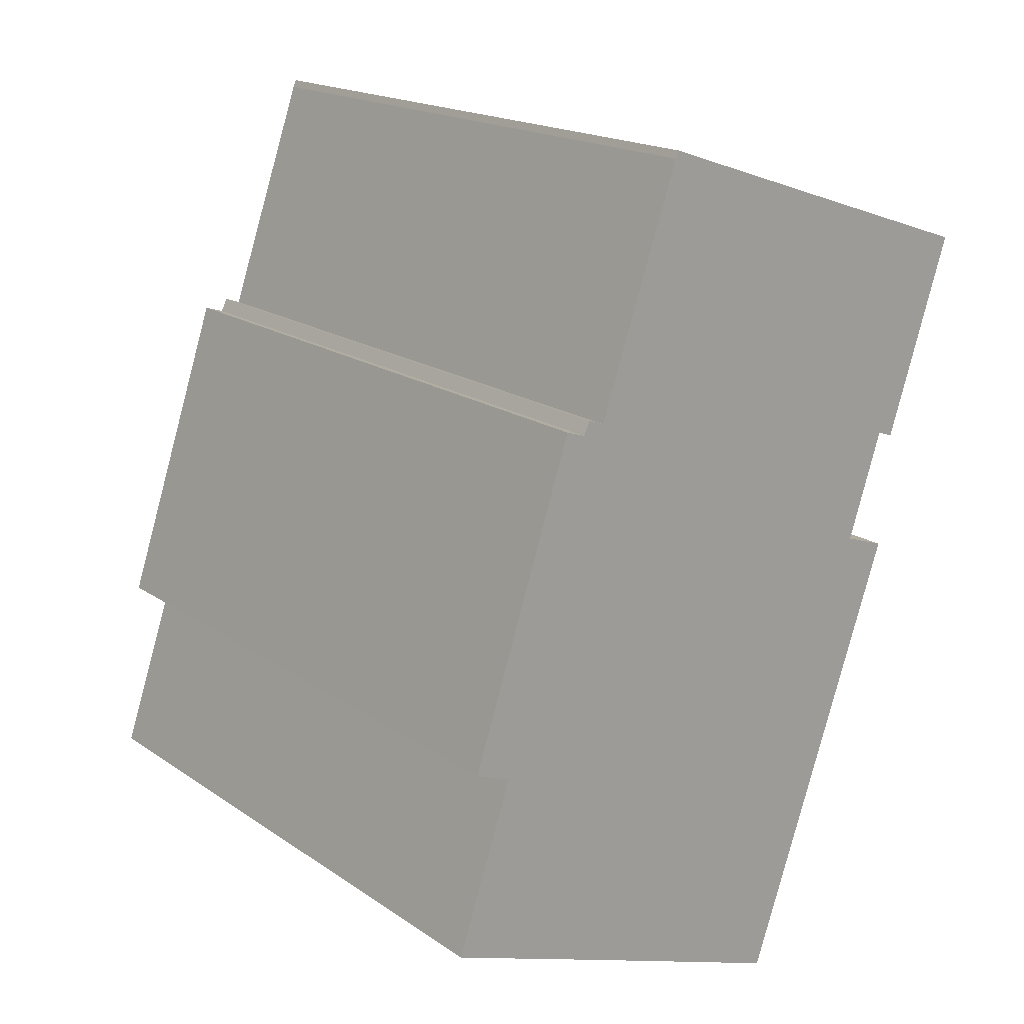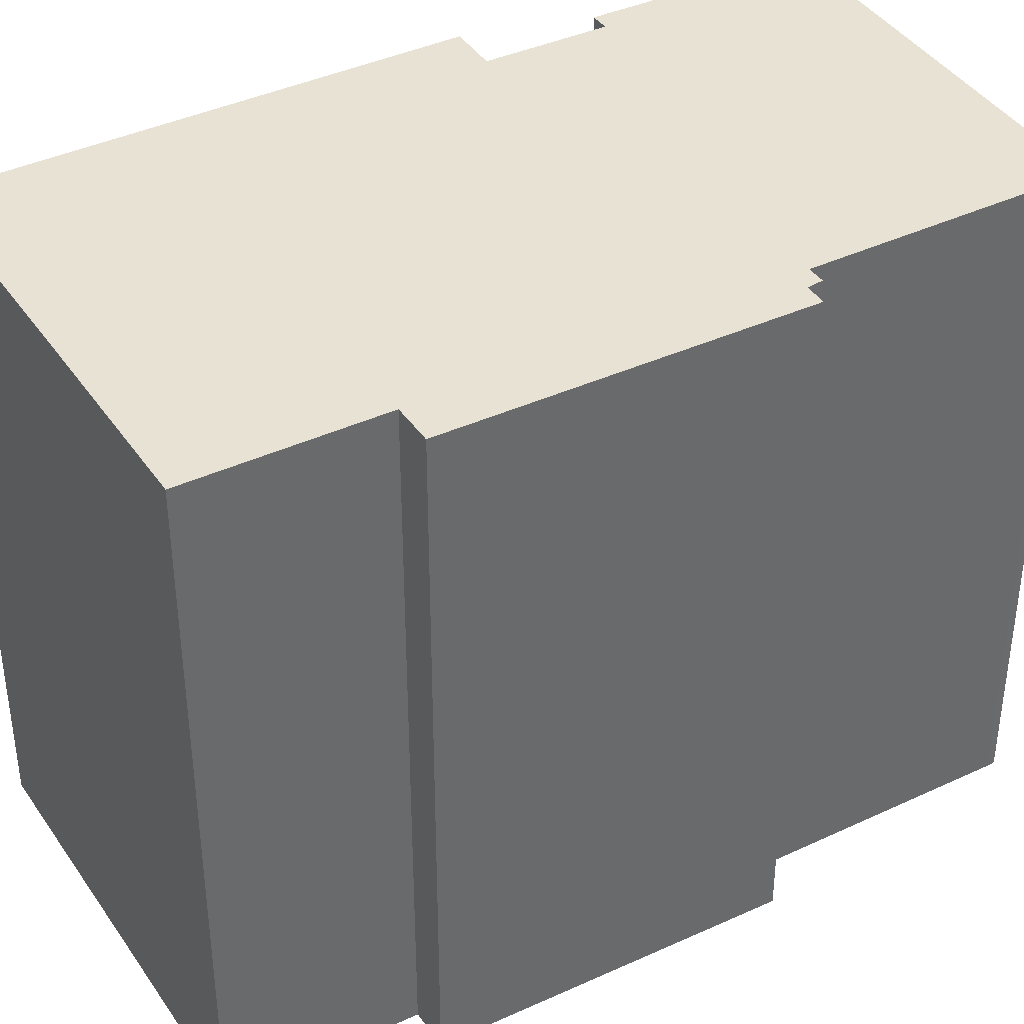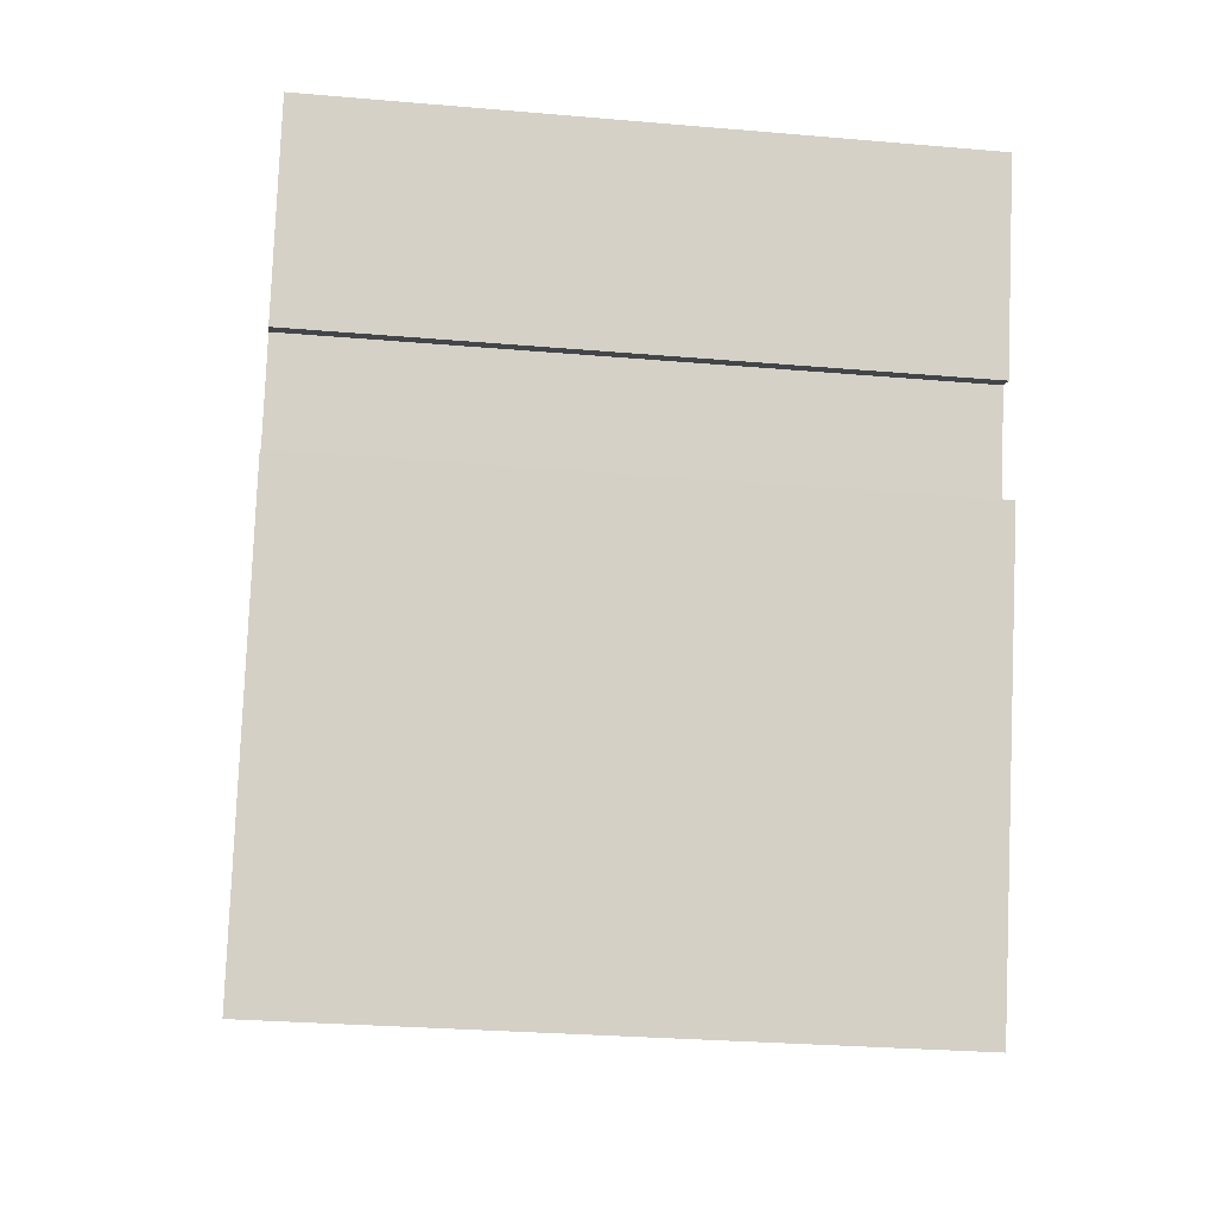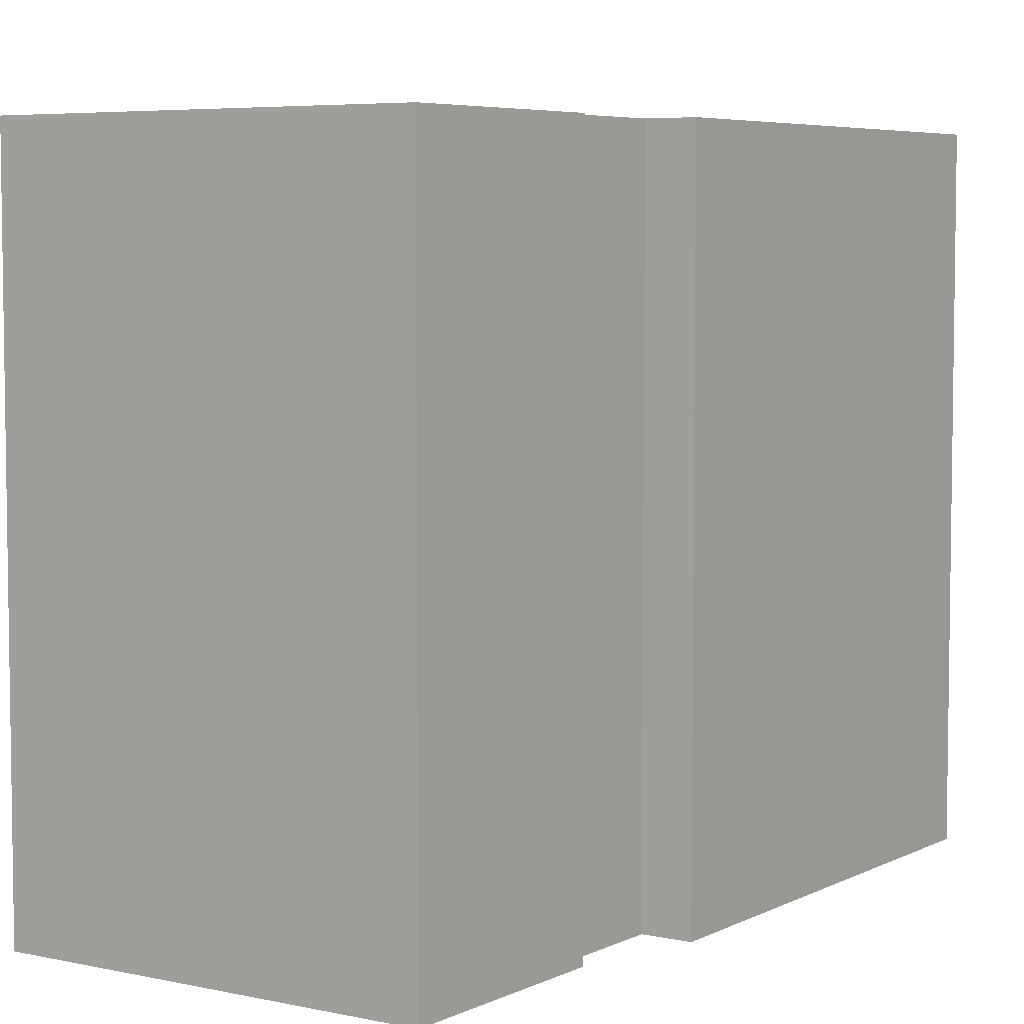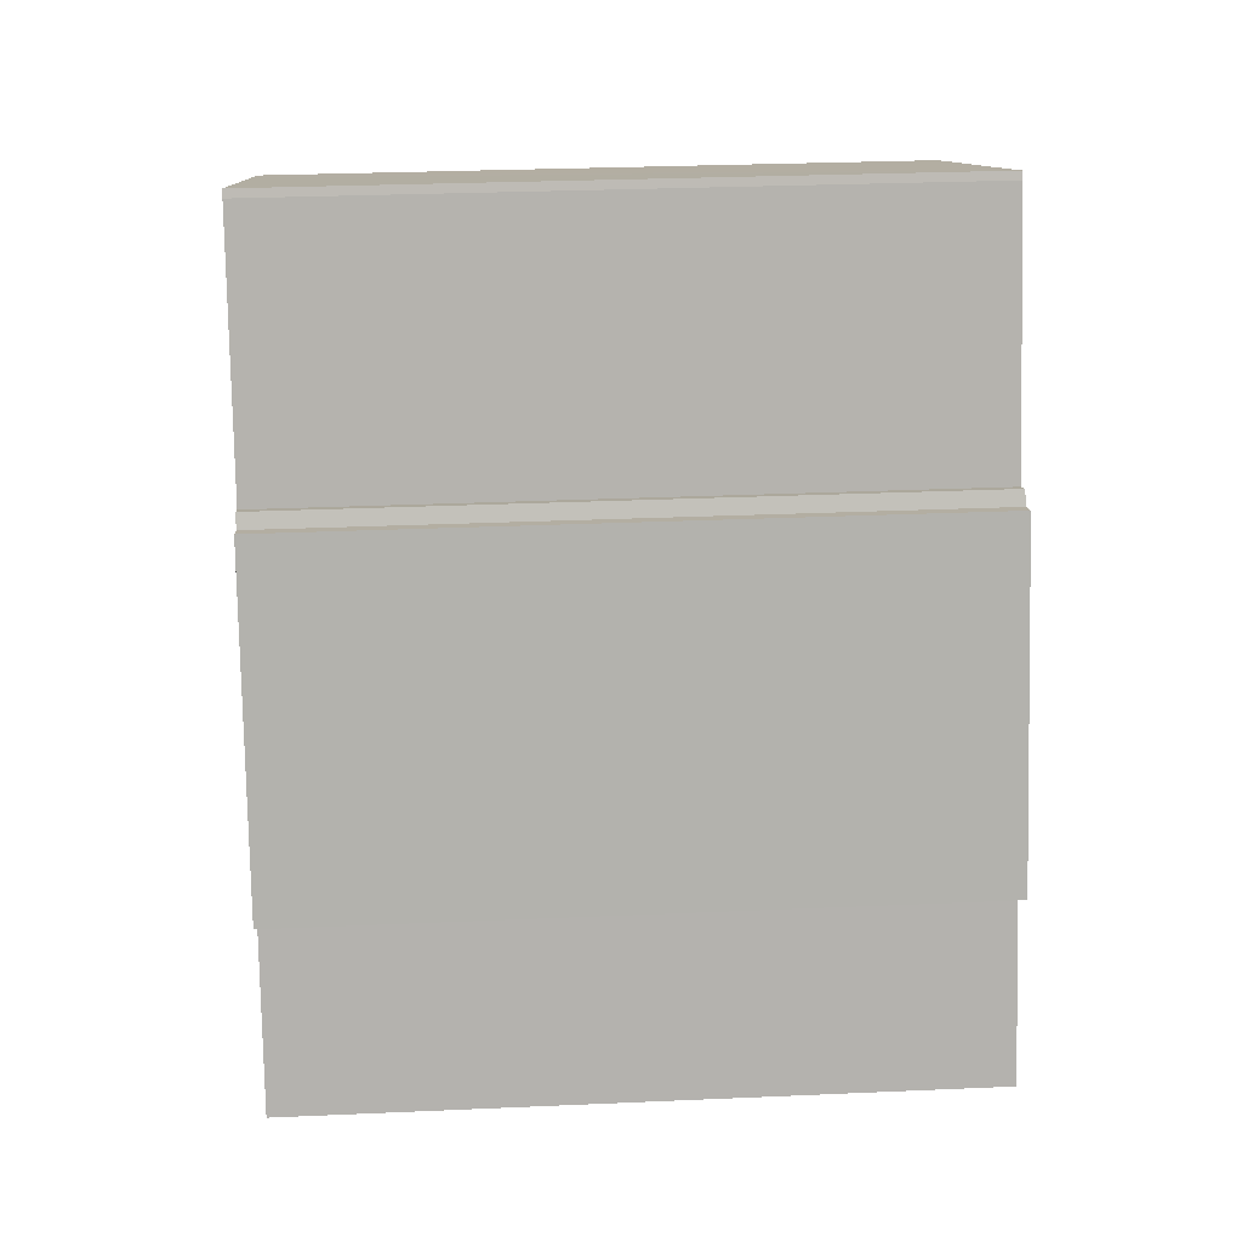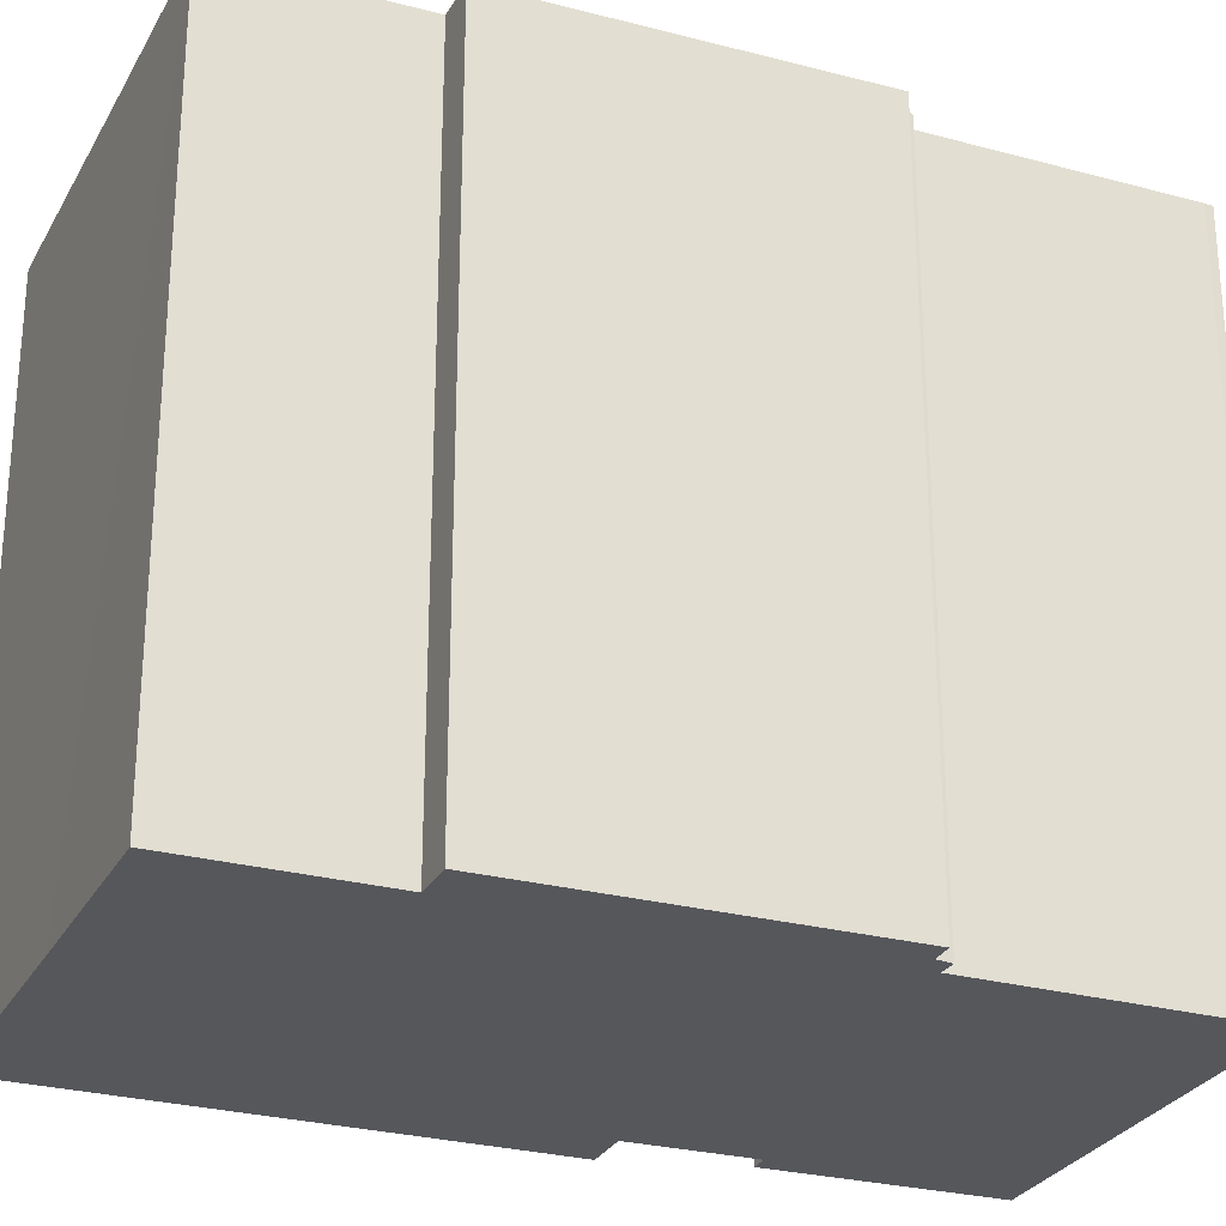
<metadata>
{"format":"obj","ext":"obj","renderer":"f3d","projection":"perspective","resolution":1024,"background":"white","views":[{"elev":18.1,"azim":-37.8,"up":"+Z"},{"elev":39.9,"azim":-100.9,"up":"+Y"},{"elev":-28.4,"azim":82.6,"up":"+Z"},{"elev":5.5,"azim":53.0,"up":"+Y"},{"elev":29.5,"azim":-93.7,"up":"+Z"},{"elev":-27.4,"azim":-93.5,"up":"+Y"}]}
</metadata>
<code>
v  4.608 23.72 18.19
v  2.117 23.72 6.194
v  0.76 23.72 6.686
v  9.185 23.72 26.91
v  18.54 23.72 11.54
v  6.151 23.72 18.22
v  19.86 23.72 15.5
v  20.47 23.72 15.28
v  22.84 23.72 22.42
v  9.3 23.72 27.18
v  15.32 23.72 25.15
v  20.6 23.72 23.38
v  22.91 23.72 22.61
v  6.347 23.72 -2.296
v  0 23.72 1.452e-15
v  11.42 23.72 -4.149
v  14.45 23.72 -5.254
v  20.14 23.72 11
v  5.327 23.72 17.95
v  5.57 23.72 18.44
v  20.14 -6.735e-16 11
v  14.45 3.217e-16 -5.254
v  22.91 -1.385e-15 22.61
v  20.47 -9.356e-16 15.28
v  22.84 -1.373e-15 22.42
v  19.86 -9.491e-16 15.5
v  18.54 -7.069e-16 11.54
v  6.347 1.406e-16 -2.296
v  0 0 0
v  11.42 2.541e-16 -4.149
v  2.117 -3.793e-16 6.194
v  0.76 -4.094e-16 6.686
v  4.608 -1.114e-15 18.19
v  6.151 -1.115e-15 18.22
v  9.185 -1.648e-15 26.91
v  9.3 -1.664e-15 27.18
v  5.327 -1.099e-15 17.95
v  5.57 -1.129e-15 18.44
v  15.32 -1.54e-15 25.15
v  20.6 -1.431e-15 23.38
g defaultobject
f 1 2 3
f 4 5 6
f 5 4 7
f 7 4 8
f 8 4 9
f 9 4 10
f 9 10 11
f 9 11 12
f 9 12 13
f 2 14 15
f 14 2 16
f 16 2 17
f 17 2 18
f 18 2 5
f 5 2 1
f 5 1 19
f 5 19 20
f 5 20 6
f 21 17 18
f 17 21 22
f 23 9 13
f 9 23 8
f 8 23 24
f 24 23 25
f 26 5 7
f 5 26 27
f 22 16 17
f 16 22 14
f 14 22 15
f 15 22 28
f 15 28 29
f 28 22 30
f 31 3 2
f 3 31 32
f 24 7 8
f 7 24 26
f 29 2 15
f 2 29 31
f 32 1 3
f 1 32 33
f 34 4 6
f 4 34 35
f 36 4 35
f 33 19 1
f 19 33 37
f 37 20 19
f 20 37 38
f 38 6 20
f 6 38 34
f 36 10 4
f 36 11 10
f 11 36 12
f 12 36 13
f 13 36 39
f 13 39 23
f 23 39 40
f 27 18 5
f 18 27 21
f 40 25 23
f 25 40 24
f 24 40 39
f 24 39 26
f 26 39 27
f 27 39 36
f 27 22 21
f 22 27 36
f 22 36 35
f 22 35 34
f 22 34 30
f 30 34 38
f 30 38 37
f 30 37 33
f 30 33 31
f 31 33 32
f 30 31 28
f 29 28 31

</code>
